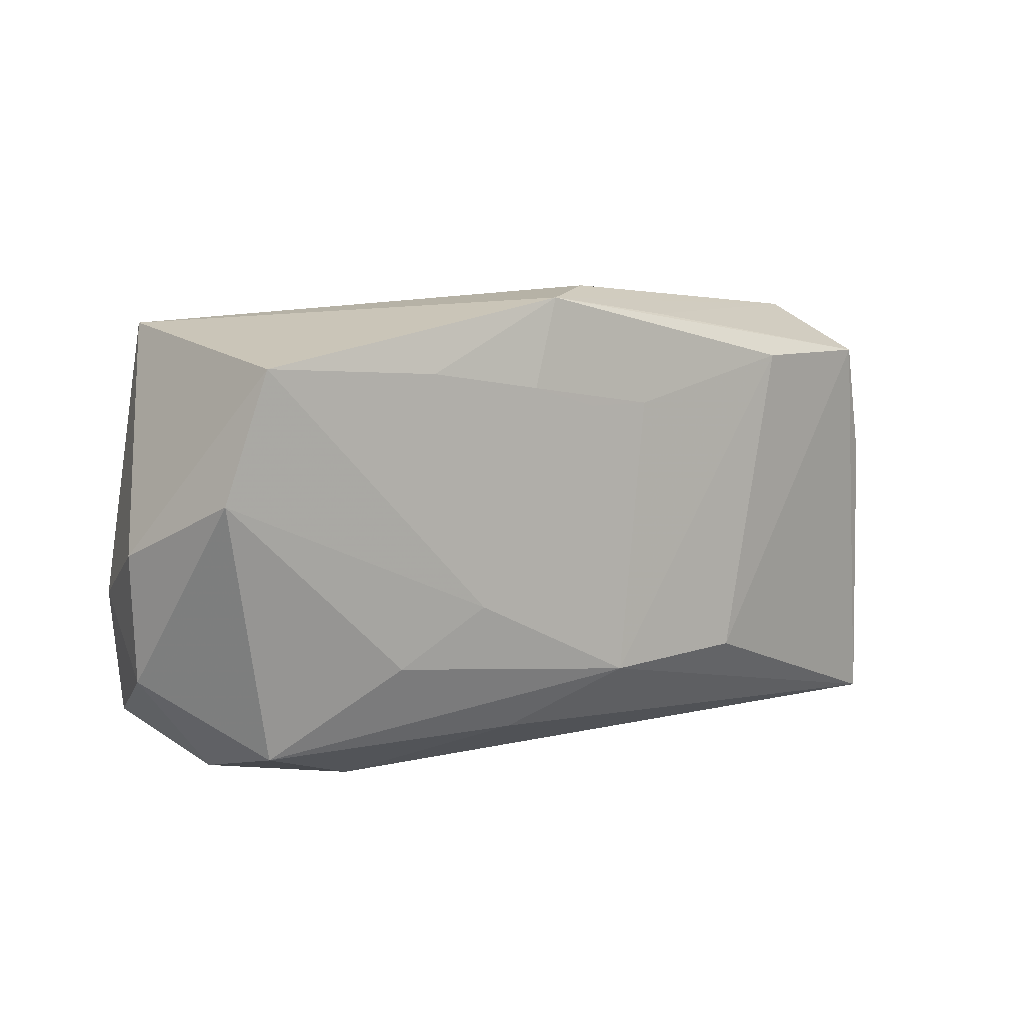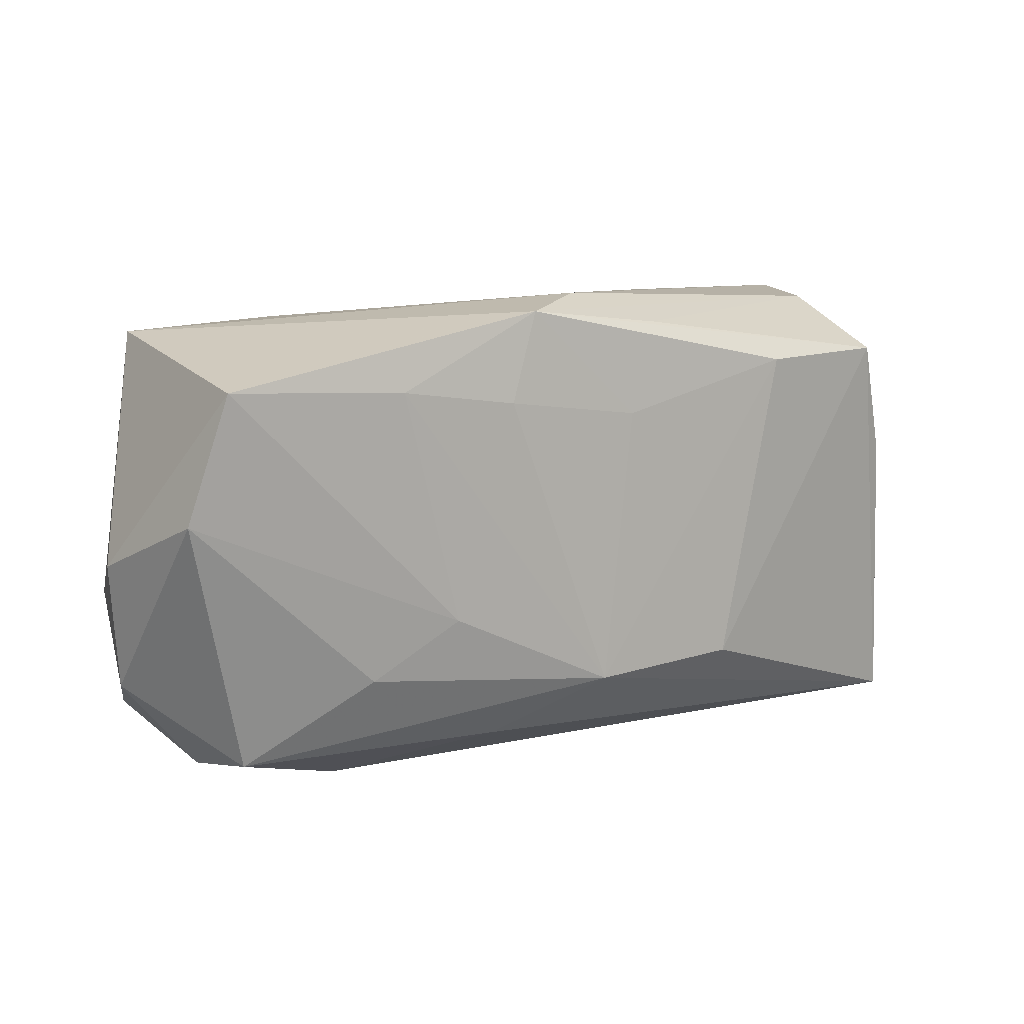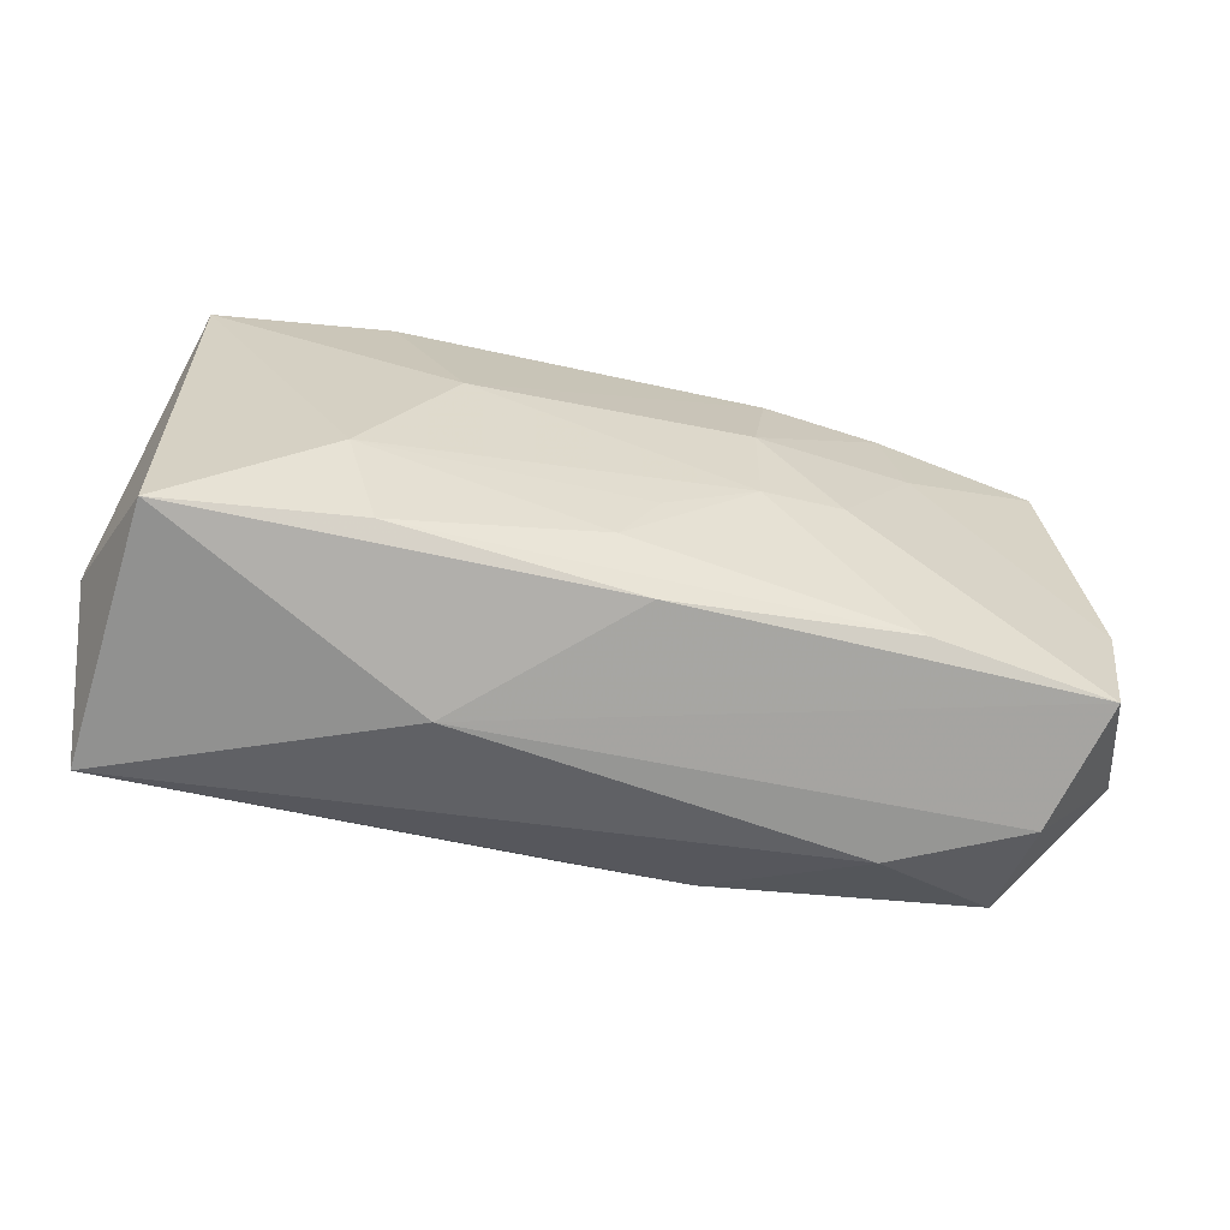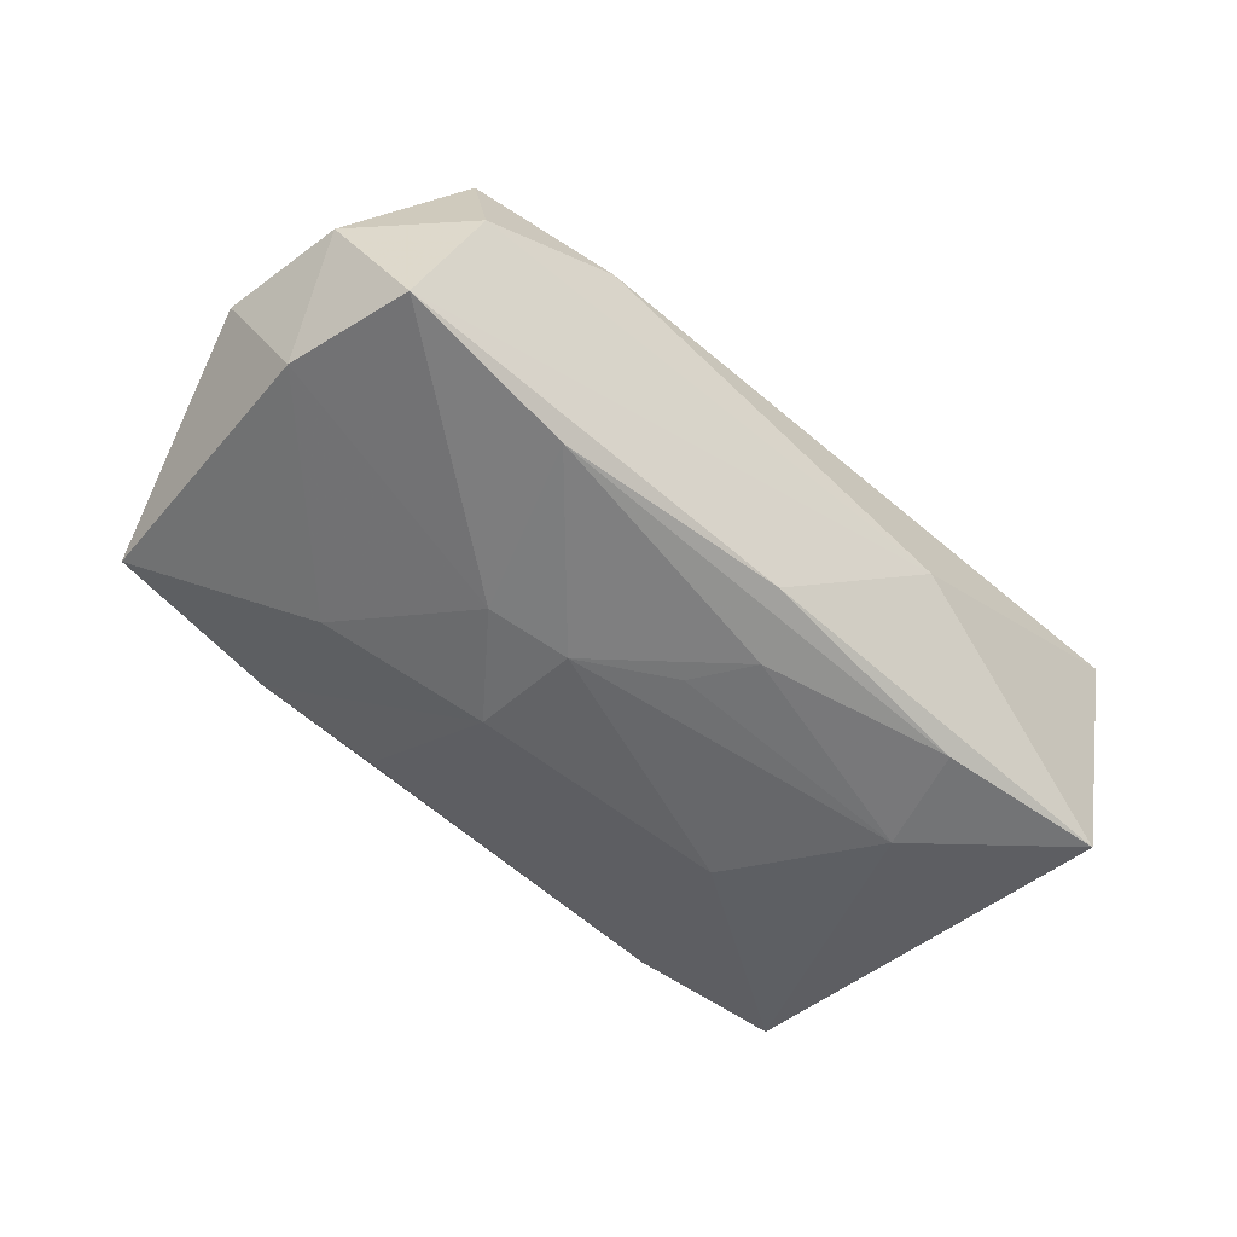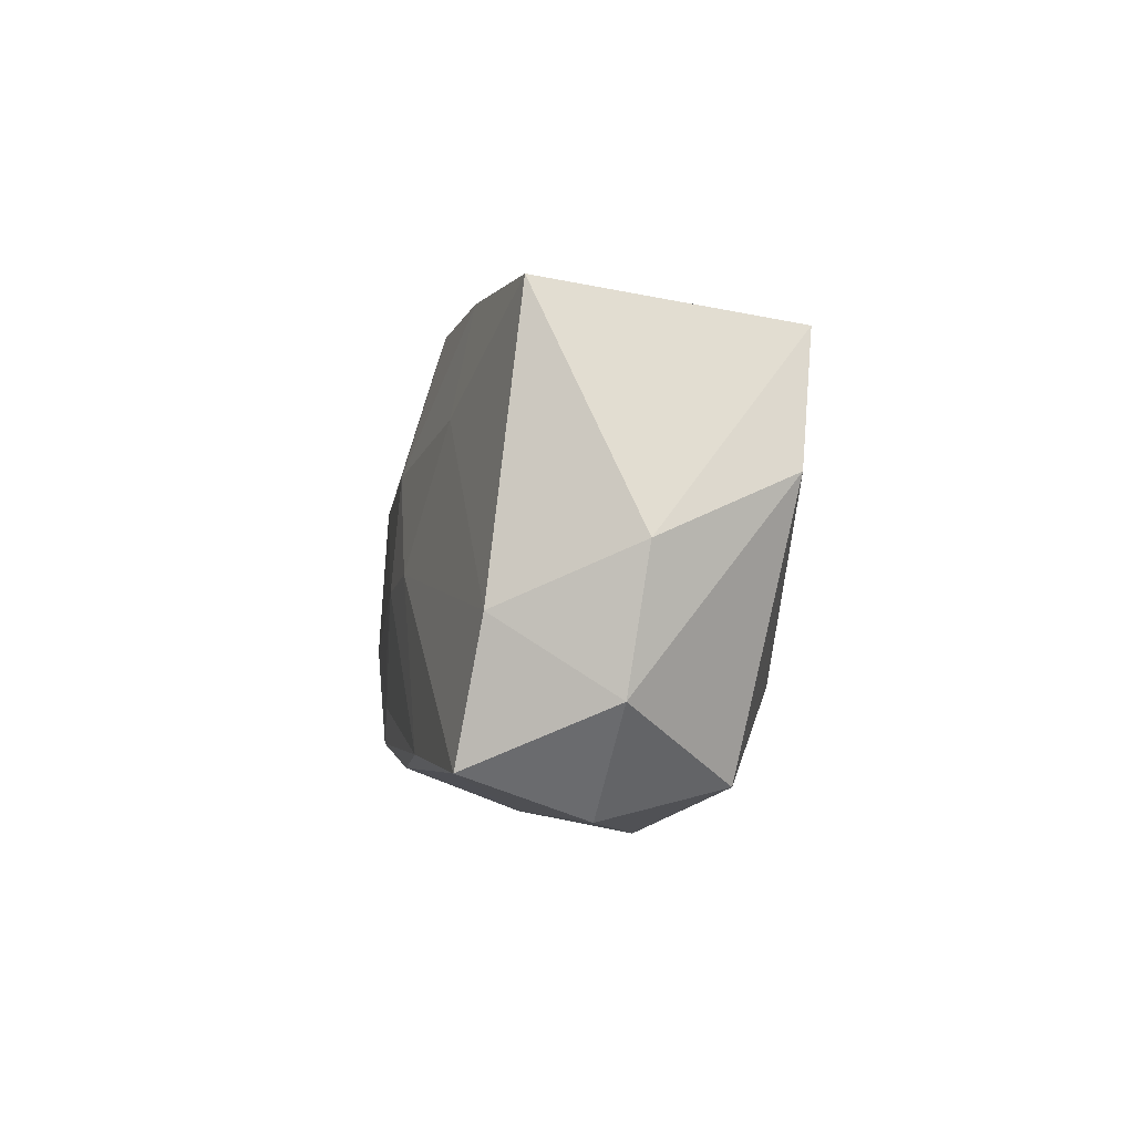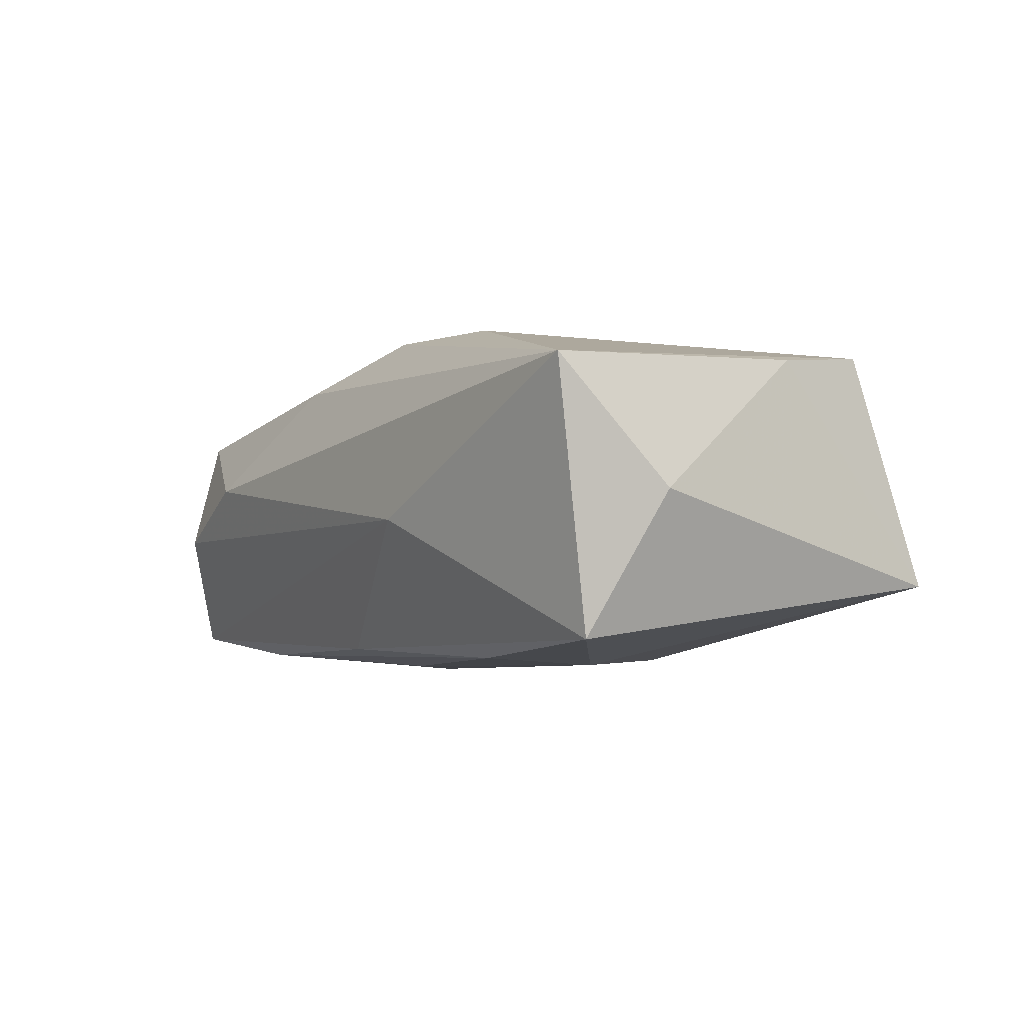
<metadata>
{"format":"obj","ext":"obj","renderer":"f3d","projection":"perspective","resolution":1024,"background":"white","views":[{"elev":7.4,"azim":-36.7,"up":"+Y"},{"elev":11.3,"azim":-30.4,"up":"+Y"},{"elev":-54.9,"azim":166.9,"up":"+Y"},{"elev":-54.9,"azim":-43.0,"up":"+Z"},{"elev":-3.5,"azim":-96.7,"up":"+Y"},{"elev":-5.4,"azim":57.5,"up":"+Z"}]}
</metadata>
<code>
v -0.03961 0.005017 0.01255
v -0.00877 -0.002502 -0.01622
v -0.01602 -0.001353 -0.01538
v 0.002891 0.01195 0.01555
v 0.02111 0.02065 -0.01099
v -0.04146 -0.01171 -0.0007211
v 0.01363 -0.02217 -0.003155
v -0.01135 0.01901 -0.01174
v -9.168e-05 -0.01286 0.01588
v 0.002696 -0.01228 -0.01611
v -0.03935 -0.005218 -0.01067
v -0.007452 0.02182 0.01532
v -0.0005703 -0.01759 -0.01448
v -0.03717 0.01955 -0.007541
v -0.01526 -0.005542 0.01511
v 0.02012 0.01582 0.01476
v 0.01522 0.006129 -0.01557
v 0.0323 0.02046 0.002439
v -0.0339 -0.02064 -0.002097
v -0.02221 0.01995 -0.01005
v -0.02147 -0.0159 -0.01469
v -0.03352 -0.01808 0.00839
v -0.0428 -0.0001612 0.0009083
v 0.02341 -0.006764 -0.01622
v 0.03676 0.02062 -0.009024
v -0.0372 -0.01686 -0.01266
v -0.0007384 0.02059 -0.008827
v 0.03366 0.0159 0.01212
v -0.0006718 -0.007109 -0.01622
v -0.009066 0.007277 -0.01534
v -0.0004336 0.02278 0.01017
v -0.02343 0.0105 -0.01212
v 0.02062 -0.01586 -0.01564
v -0.02218 -0.02217 0.002546
v -0.0363 0.01631 0.01402
v 0.04124 -0.0113 -0.002135
v -0.003436 0.01195 0.01572
v -0.01005 -0.01773 0.01173
v 0.03671 0.00524 0.01057
v -0.02288 -0.01056 0.01329
v 0.006164 0.0201 0.01384
v 0.03922 -0.02084 0.008551
v 0.01415 -0.01229 0.01507
v -0.02057 0.01541 0.01533
v -0.01002 0.01382 0.01586
v 0.03736 -0.01693 -0.01439
f 18 25 31
f 18 28 25
f 31 25 5
f 5 27 31
f 9 42 43
f 43 42 28
f 39 42 36
f 28 42 39
f 36 25 39
f 25 28 39
f 22 40 1
f 9 40 22
f 36 42 46
f 46 25 36
f 46 24 25
f 9 4 37
f 45 37 4
f 9 37 45
f 25 24 17
f 17 5 25
f 17 2 30
f 24 2 17
f 31 14 12
f 12 18 31
f 12 45 4
f 31 27 20
f 20 14 31
f 27 5 20
f 35 23 1
f 35 14 23
f 35 12 14
f 32 20 30
f 14 20 32
f 16 43 28
f 28 12 16
f 16 12 4
f 16 4 9
f 9 43 16
f 30 2 3
f 3 32 30
f 13 26 21
f 26 3 21
f 21 3 2
f 1 23 6
f 6 22 1
f 38 42 9
f 9 22 38
f 19 6 26
f 22 6 19
f 33 46 13
f 24 46 33
f 13 21 33
f 28 18 41
f 41 12 28
f 18 12 41
f 30 20 8
f 8 20 5
f 8 17 30
f 5 17 8
f 45 12 44
f 12 35 44
f 9 45 44
f 14 32 11
f 23 14 11
f 11 3 26
f 32 3 11
f 26 6 11
f 11 6 23
f 22 19 34
f 42 38 34
f 34 38 22
f 10 21 2
f 10 33 21
f 24 33 10
f 9 44 15
f 15 44 35
f 15 40 9
f 1 40 15
f 15 35 1
f 7 46 42
f 42 34 7
f 13 46 7
f 7 34 19
f 7 26 13
f 7 19 26
f 29 2 24
f 24 10 29
f 29 10 2

</code>
